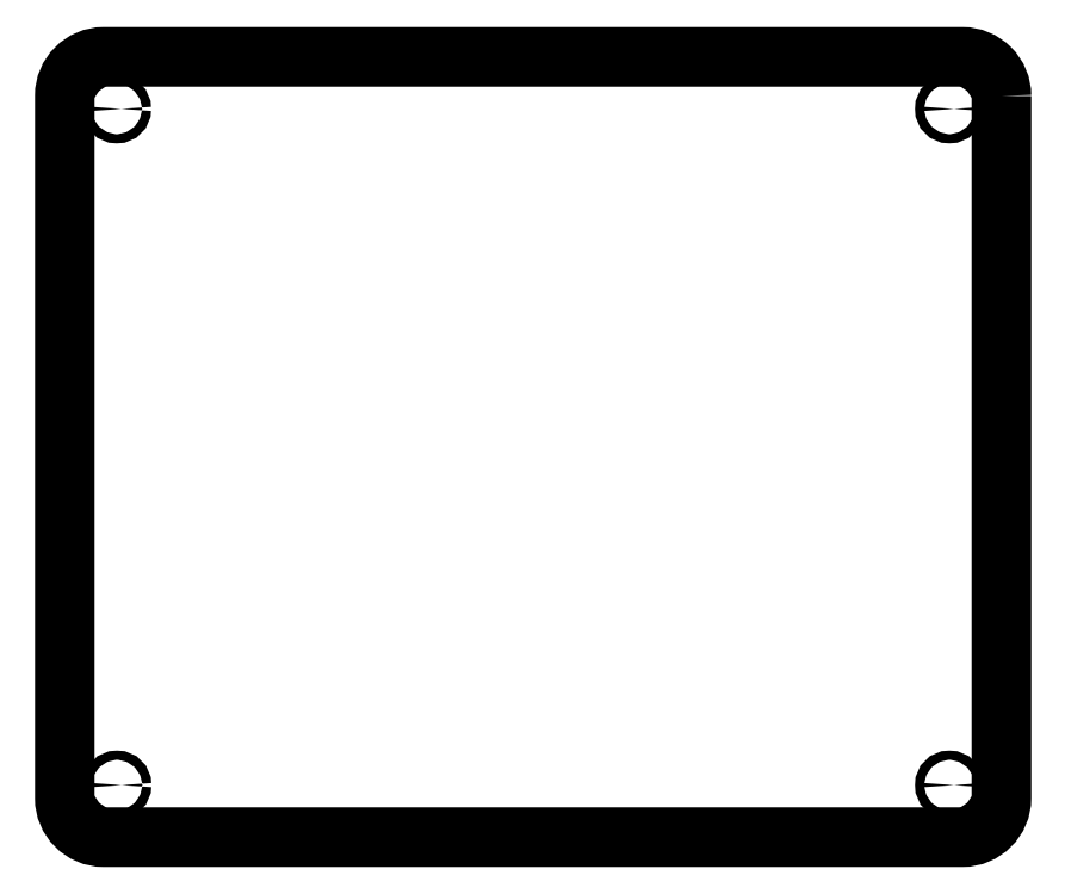
<metadata>
{"format":"dxf","ext":"dxf","renderer":"ezdxf+matplotlib","layout":"modelspace","background":"white","min_lineweight":24,"dpi":150}
</metadata>
<code>
0
SECTION
2
ENTITIES
0
CIRCLE
8
0
10
99.19
20
130
30
0
40
1.75
210
6.163e-33
220
1.758e-80
230
1
0
LWPOLYLINE
8
0
90
8
70
1
43
0
10
119.2
20
135
10
119.2
20
-135
42
-0.4142
10
104.2
20
-150
10
-225.8
20
-150
42
-0.4142
10
-240.8
20
-135
10
-240.8
20
135
42
-0.4142
10
-225.8
20
150
10
104.2
20
150
42
-0.4142
0
CIRCLE
8
0
10
99.19
20
-130
30
0
40
1.75
210
6.163e-33
220
1.758e-80
230
1
0
CIRCLE
8
0
10
-220.7
20
-130
30
0
40
1.75
210
-3.081e-33
220
-8.791e-81
230
1
0
CIRCLE
8
0
10
-220.8
20
130
30
0
40
1.75
210
-1.541e-32
220
-4.395e-80
230
1
0
ENDSEC
0
EOF

</code>
